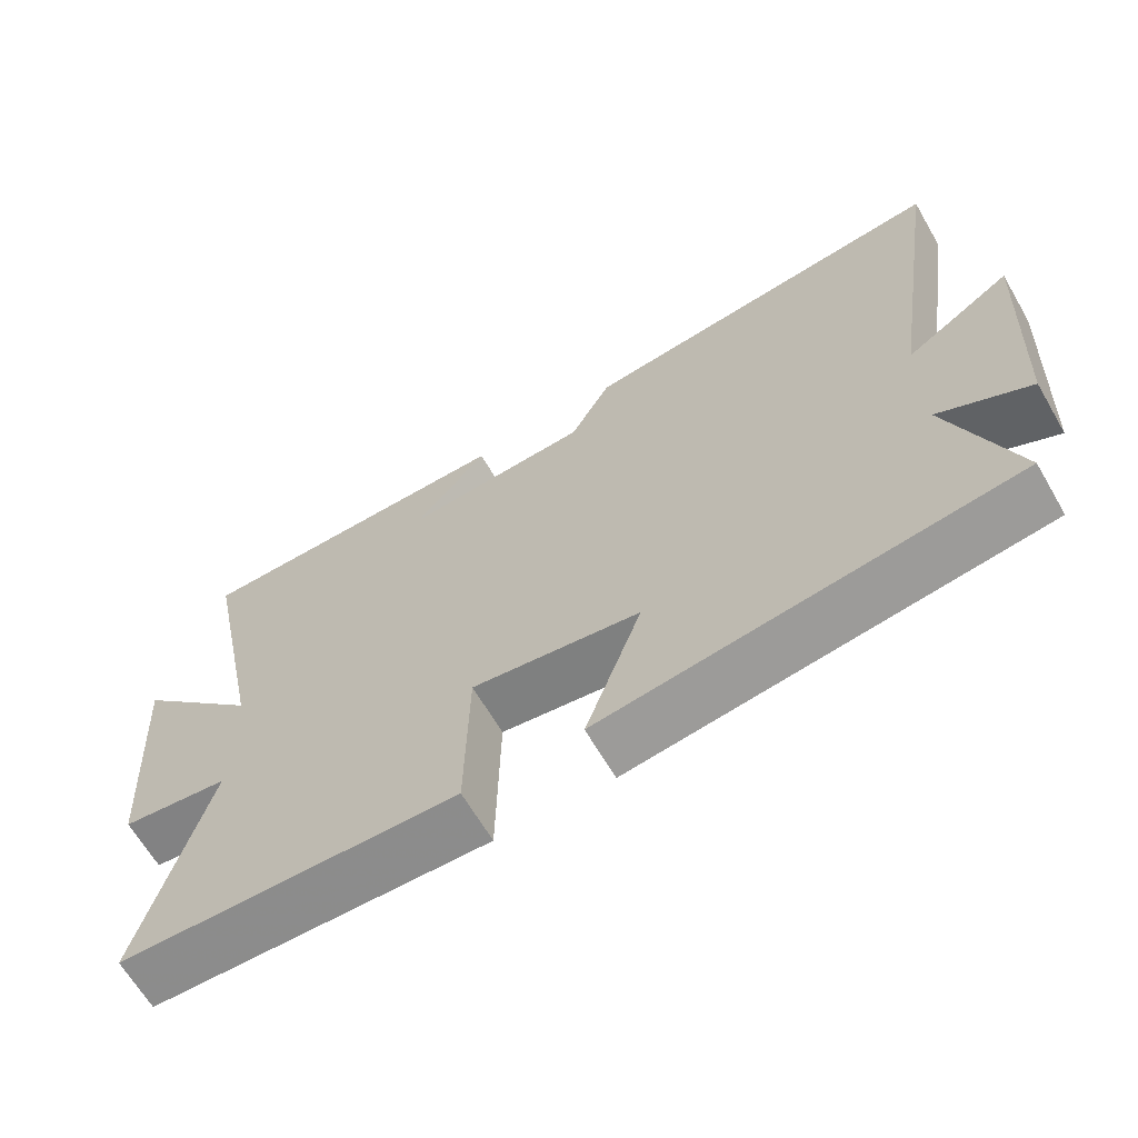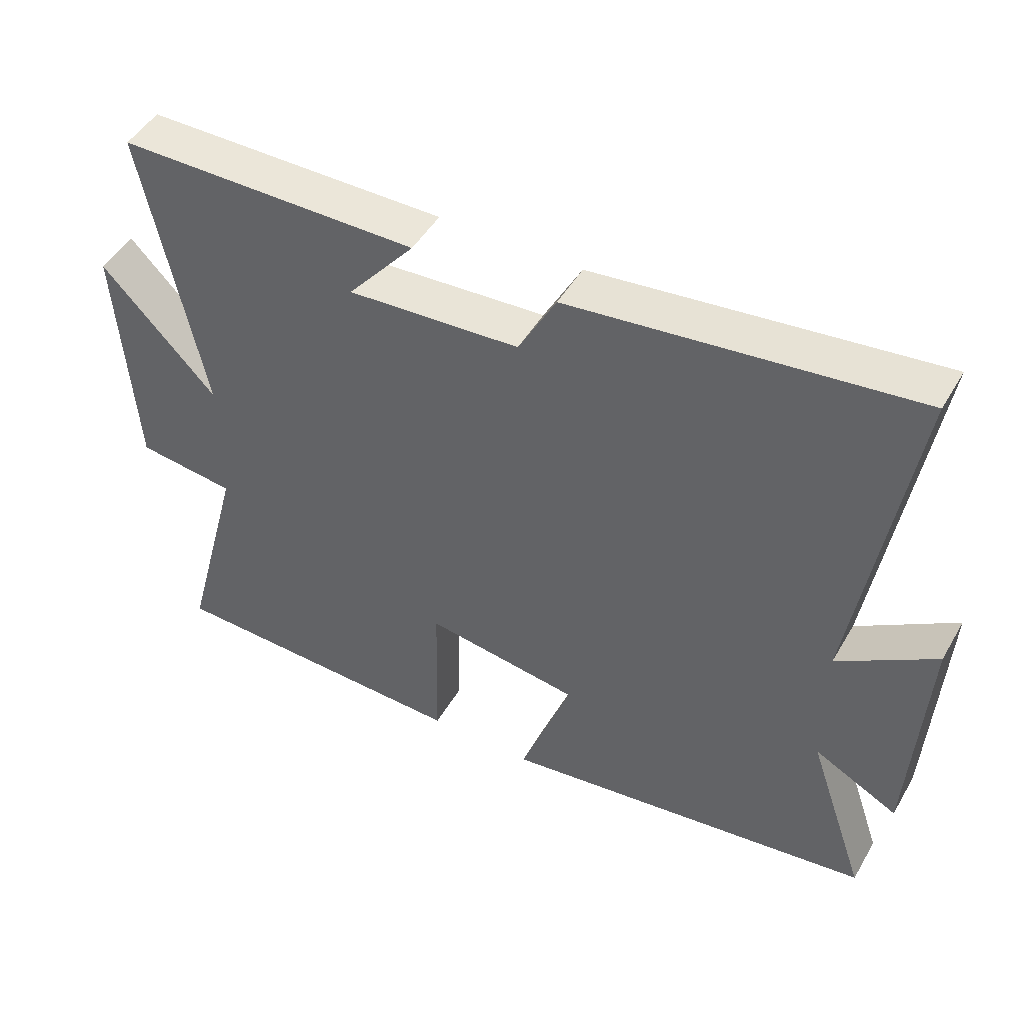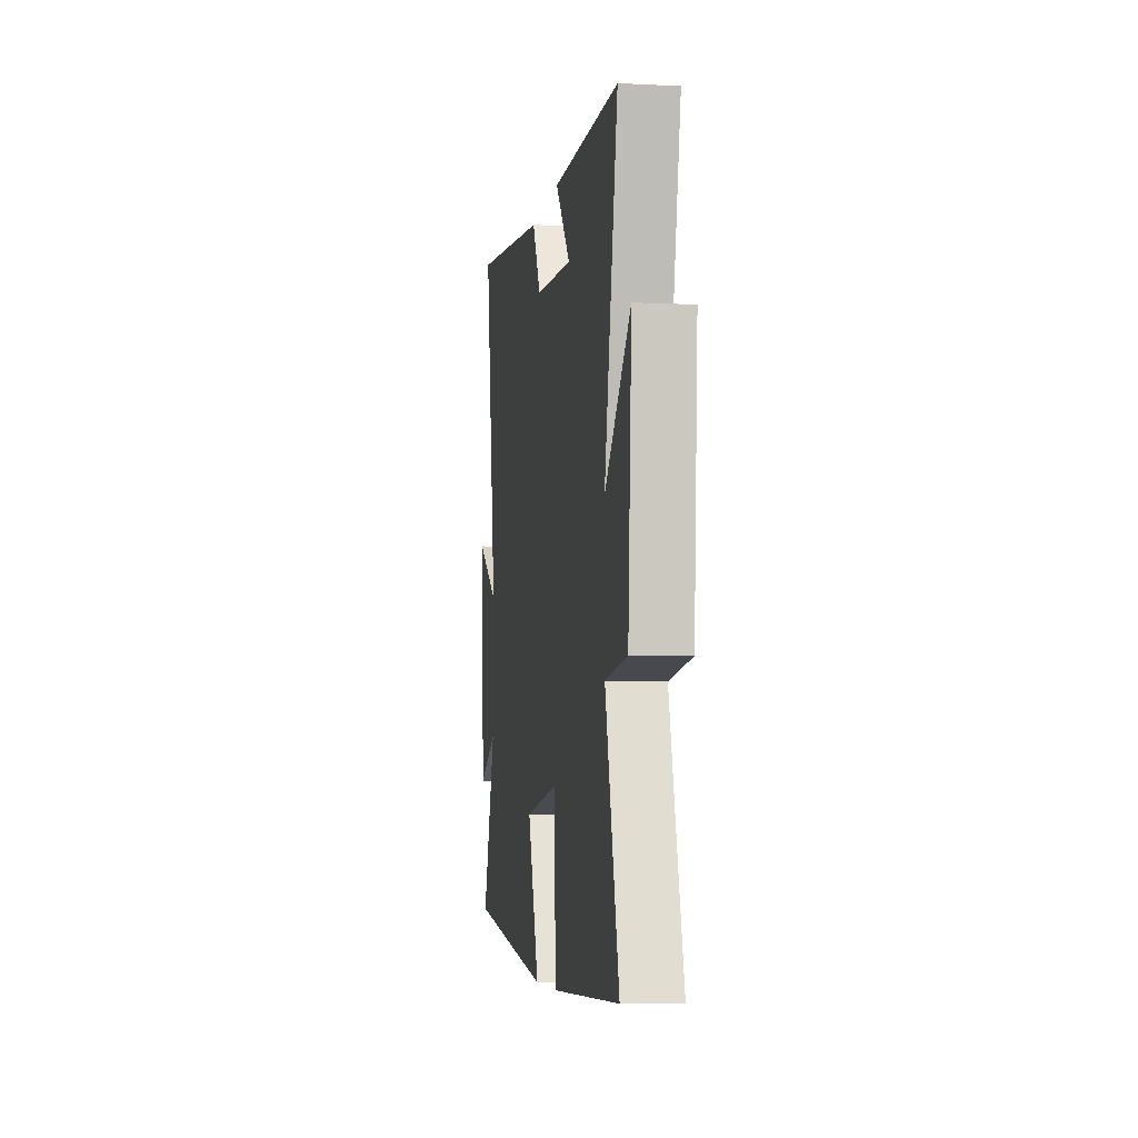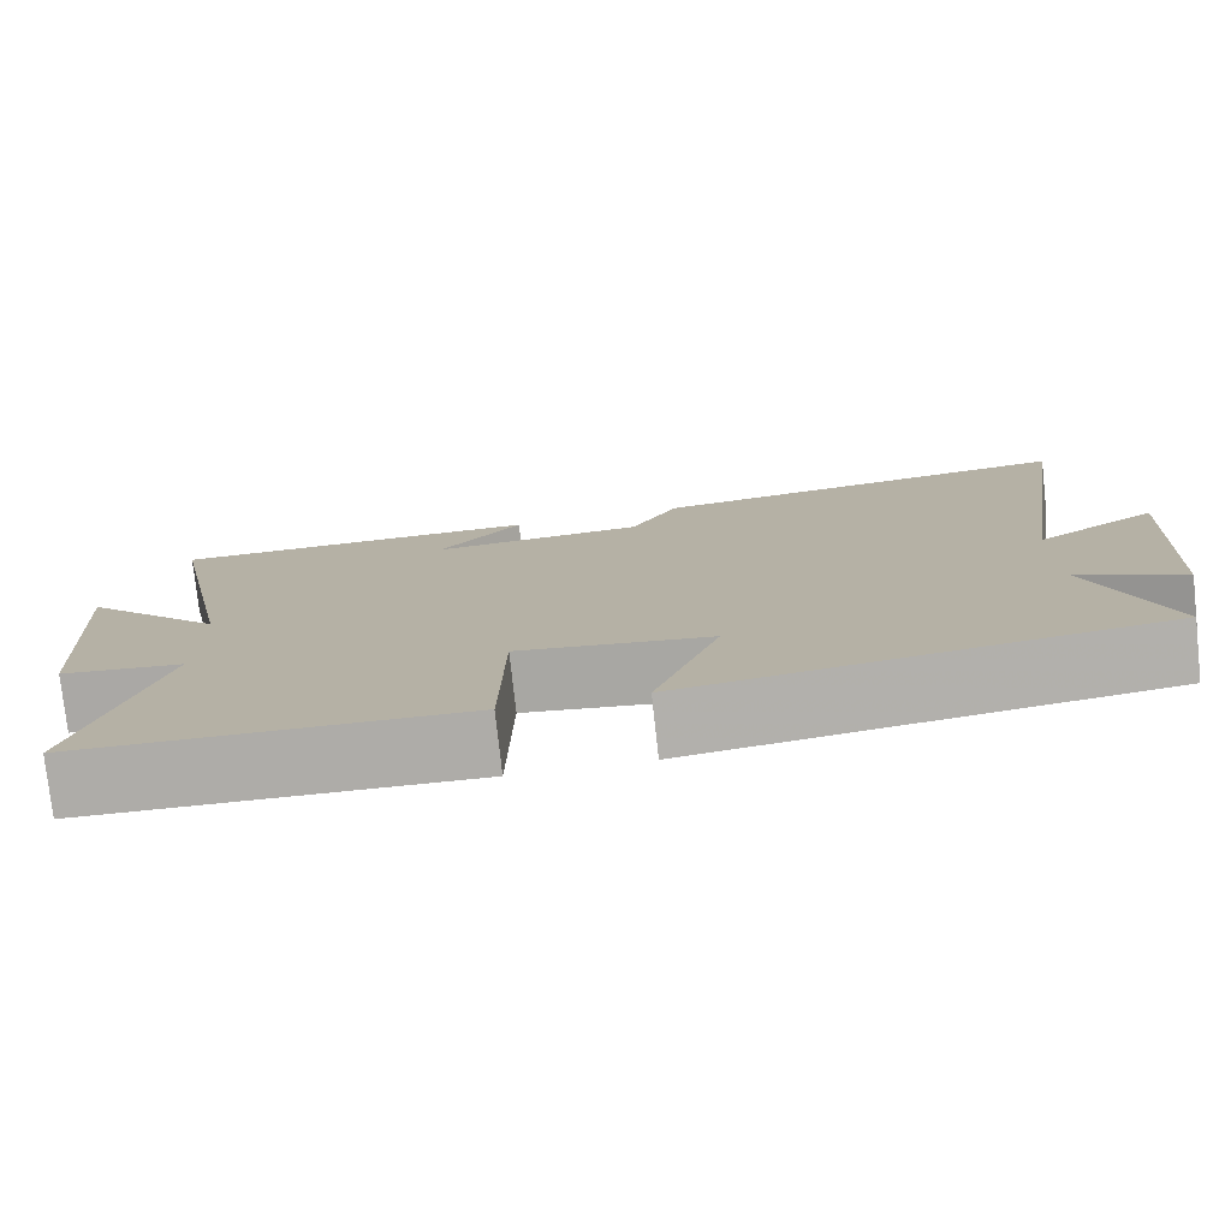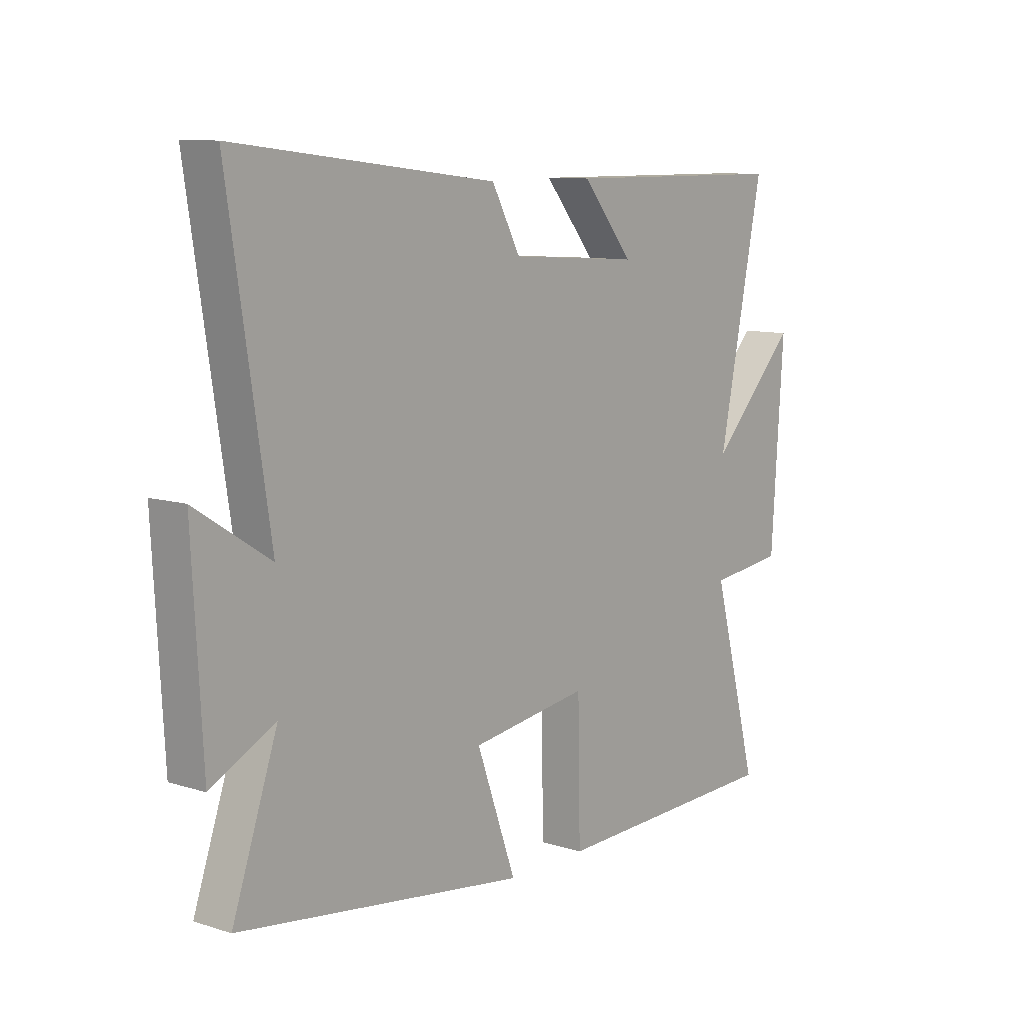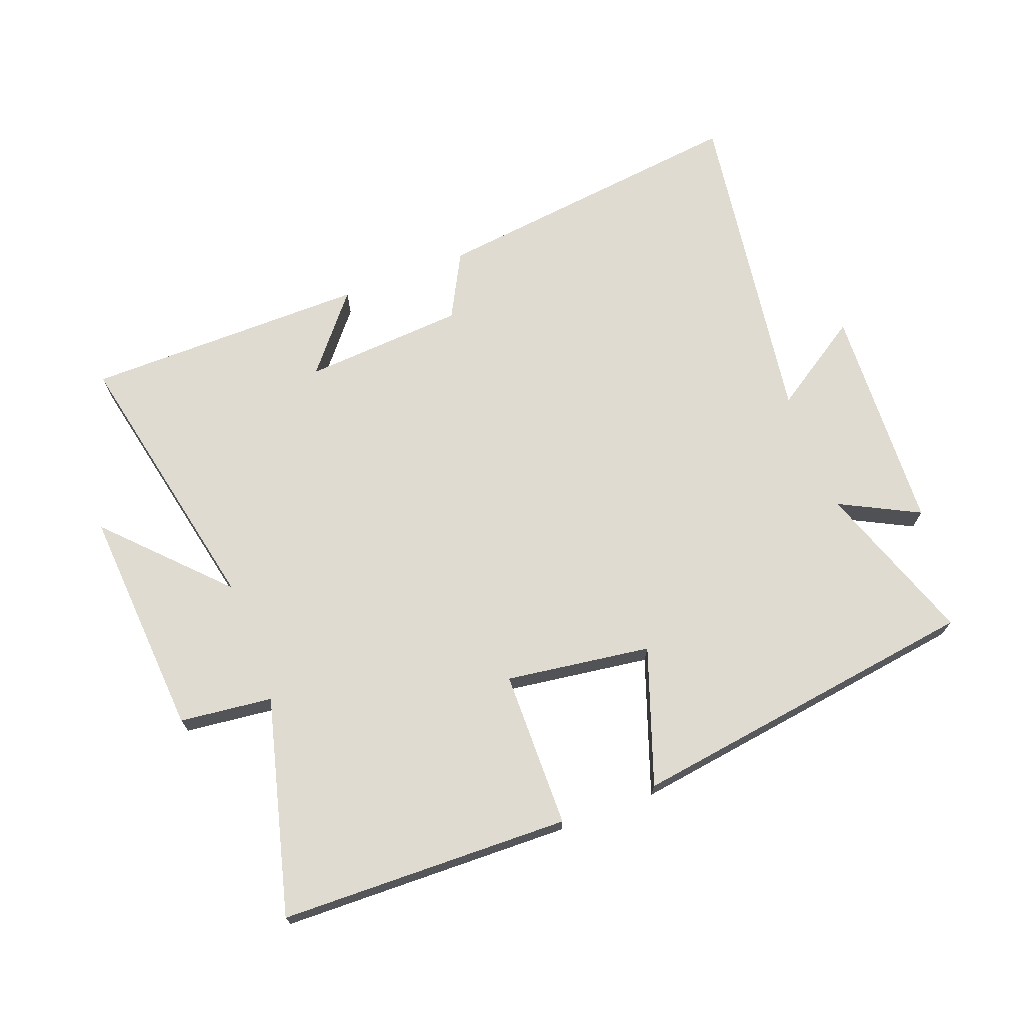
<metadata>
{"format":"obj","ext":"obj","renderer":"f3d","projection":"perspective","resolution":1024,"background":"white","views":[{"elev":-65.3,"azim":-149.7,"up":"+Z"},{"elev":47.7,"azim":-151.0,"up":"+Z"},{"elev":-5.8,"azim":81.3,"up":"+Z"},{"elev":-77.4,"azim":-173.8,"up":"+Z"},{"elev":9.7,"azim":-50.9,"up":"+Z"},{"elev":70.2,"azim":158.9,"up":"+Y"}]}
</metadata>
<code>
v -0.58 0.07 0.558
v -0.071 0.07 0.5
v -0.015 0.07 0.396
v 0.241 0.07 0.38
v 0.141 0.07 0.5
v 0.589 0.07 0.499
v 0.5 0.07 0.061
v 0.671 0.07 0.241
v 0.647 0.07 -0.125
v 0.5 0.07 -0.143
v 0.591 0.07 -0.485
v 0.131 0.07 -0.5
v 0.126 0.07 -0.251
v -0.104 0.07 -0.285
v -0.027 0.07 -0.5
v -0.588 0.07 -0.424
v -0.5 0.07 -0.167
v -0.625 0.07 -0.232
v -0.645 0.07 0.13
v -0.5 0.07 0.037
v -0.58 0 0.558
v -0.071 0 0.5
v -0.015 0 0.396
v 0.241 0 0.38
v 0.141 0 0.5
v 0.589 0 0.499
v 0.5 0 0.061
v 0.671 0 0.241
v 0.647 0 -0.125
v 0.5 0 -0.143
v 0.591 0 -0.485
v 0.131 0 -0.5
v 0.126 0 -0.251
v -0.104 0 -0.285
v -0.027 0 -0.5
v -0.588 0 -0.424
v -0.5 0 -0.167
v -0.625 0 -0.232
v -0.645 0 0.13
v -0.5 0 0.037
f 17 18 19 20
f 14 15 16 17
f 13 14 17 20
f 10 11 12 13
f 10 13 20 1
f 7 8 9 10
f 4 5 6
f 4 6 7
f 3 4 7 10
f 1 2 3
f 1 3 10
f 40 39 38 37
f 37 36 35 34
f 40 37 34 33
f 33 32 31 30
f 21 40 33 30
f 30 29 28 27
f 26 25 24
f 27 26 24
f 30 27 24 23
f 23 22 21
f 30 23 21
f 1 21 22 2
f 2 22 23 3
f 3 23 24 4
f 4 24 25 5
f 5 25 26 6
f 6 26 27 7
f 7 27 28 8
f 8 28 29 9
f 9 29 30 10
f 10 30 31 11
f 11 31 32 12
f 12 32 33 13
f 13 33 34 14
f 14 34 35 15
f 15 35 36 16
f 16 36 37 17
f 17 37 38 18
f 18 38 39 19
f 19 39 40 20
f 20 40 21 1

</code>
